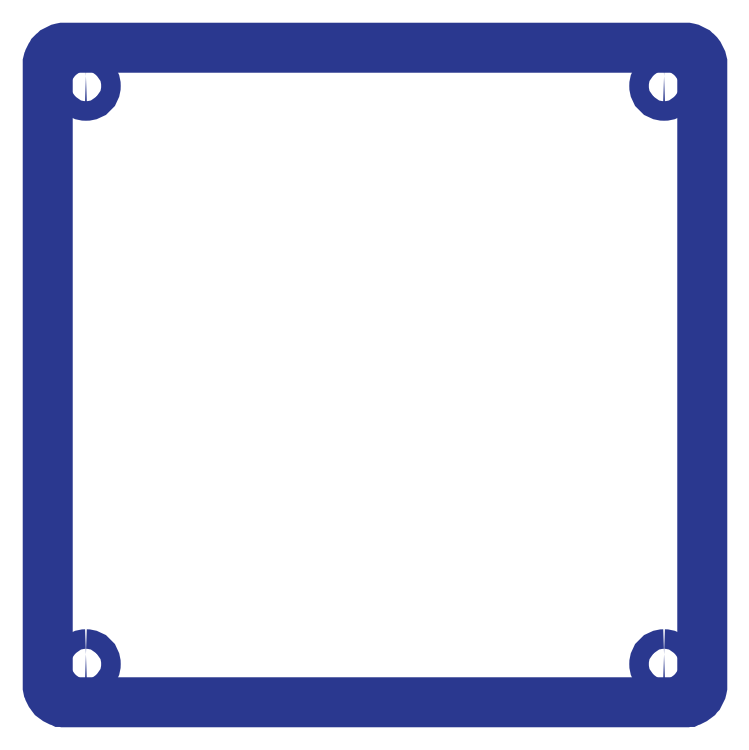
<metadata>
{"format":"dxf","ext":"dxf","renderer":"ezdxf+matplotlib","layout":"modelspace","background":"white","min_lineweight":24,"dpi":150}
</metadata>
<code>
0
SECTION
2
ENTITIES
0
SPLINE
8
Layer 1
210
0
220
0
230
1
70
    11
71
     3
72
    17
73
    13
74
     0
42
1e-10
43
1e-10
12
1
22
0
32
0
13
1
23
0
33
0
40
0
40
0
40
0
40
0
40
1
40
1
40
1
40
2
40
2
40
2
40
3
40
3
40
3
40
4
40
4
40
4
40
4
10
4.656
20
-4.599
30
0
10
4.68
20
-4.599
30
0
10
4.699
20
-4.618
30
0
10
4.699
20
-4.642
30
0
10
4.699
20
-4.666
30
0
10
4.68
20
-4.685
30
0
10
4.656
20
-4.685
30
0
10
4.632
20
-4.685
30
0
10
4.613
20
-4.666
30
0
10
4.613
20
-4.642
30
0
10
4.613
20
-4.618
30
0
10
4.632
20
-4.599
30
0
10
4.656
20
-4.599
30
0
0
SPLINE
8
Layer 1
210
0
220
0
230
1
70
    11
71
     3
72
    17
73
    13
74
     0
42
1e-10
43
1e-10
12
1
22
0
32
0
13
1
23
0
33
0
40
0
40
0
40
0
40
0
40
1
40
1
40
1
40
2
40
2
40
2
40
3
40
3
40
3
40
4
40
4
40
4
40
4
10
7.199
20
-7.142
30
0
10
7.223
20
-7.142
30
0
10
7.242
20
-7.162
30
0
10
7.242
20
-7.185
30
0
10
7.242
20
-7.209
30
0
10
7.223
20
-7.228
30
0
10
7.199
20
-7.228
30
0
10
7.175
20
-7.228
30
0
10
7.156
20
-7.209
30
0
10
7.156
20
-7.185
30
0
10
7.156
20
-7.162
30
0
10
7.175
20
-7.142
30
0
10
7.199
20
-7.142
30
0
0
SPLINE
8
Layer 1
210
0
220
0
230
1
70
    11
71
     3
72
    17
73
    13
74
     0
42
1e-10
43
1e-10
12
1
22
0
32
0
13
1
23
0
33
0
40
0
40
0
40
0
40
0
40
1
40
1
40
1
40
2
40
2
40
2
40
3
40
3
40
3
40
4
40
4
40
4
40
4
10
7.199
20
-4.599
30
0
10
7.223
20
-4.599
30
0
10
7.242
20
-4.618
30
0
10
7.242
20
-4.642
30
0
10
7.242
20
-4.666
30
0
10
7.223
20
-4.685
30
0
10
7.199
20
-4.685
30
0
10
7.175
20
-4.685
30
0
10
7.156
20
-4.666
30
0
10
7.156
20
-4.642
30
0
10
7.156
20
-4.618
30
0
10
7.175
20
-4.599
30
0
10
7.199
20
-4.599
30
0
0
SPLINE
8
Layer 1
210
0
220
0
230
1
70
    11
71
     3
72
    17
73
    13
74
     0
42
1e-10
43
1e-10
12
1
22
0
32
0
13
1
23
0
33
0
40
0
40
0
40
0
40
0
40
1
40
1
40
1
40
2
40
2
40
2
40
3
40
3
40
3
40
4
40
4
40
4
40
4
10
4.656
20
-7.142
30
0
10
4.68
20
-7.142
30
0
10
4.699
20
-7.162
30
0
10
4.699
20
-7.185
30
0
10
4.699
20
-7.209
30
0
10
4.68
20
-7.228
30
0
10
4.656
20
-7.228
30
0
10
4.632
20
-7.228
30
0
10
4.613
20
-7.209
30
0
10
4.613
20
-7.185
30
0
10
4.613
20
-7.162
30
0
10
4.632
20
-7.142
30
0
10
4.656
20
-7.142
30
0
0
POLYLINE
8
Layer 1
66
     1
10
0
20
0
30
0
0
VERTEX
8
Layer 1
10
7.289
20
-4.474
30
0
0
VERTEX
8
Layer 1
10
7.295
20
-4.474
30
0
0
VERTEX
8
Layer 1
10
7.301
20
-4.474
30
0
0
VERTEX
8
Layer 1
10
7.308
20
-4.476
30
0
0
VERTEX
8
Layer 1
10
7.313
20
-4.477
30
0
0
VERTEX
8
Layer 1
10
7.319
20
-4.48
30
0
0
VERTEX
8
Layer 1
10
7.324
20
-4.483
30
0
0
VERTEX
8
Layer 1
10
7.33
20
-4.485
30
0
0
VERTEX
8
Layer 1
10
7.335
20
-4.488
30
0
0
VERTEX
8
Layer 1
10
7.339
20
-4.492
30
0
0
VERTEX
8
Layer 1
10
7.345
20
-4.496
30
0
0
VERTEX
8
Layer 1
10
7.349
20
-4.501
30
0
0
VERTEX
8
Layer 1
10
7.353
20
-4.506
30
0
0
VERTEX
8
Layer 1
10
7.356
20
-4.512
30
0
0
VERTEX
8
Layer 1
10
7.359
20
-4.517
30
0
0
VERTEX
8
Layer 1
10
7.362
20
-4.523
30
0
0
VERTEX
8
Layer 1
10
7.364
20
-4.528
30
0
0
VERTEX
8
Layer 1
10
7.366
20
-4.534
30
0
0
VERTEX
8
Layer 1
10
7.367
20
-4.539
30
0
0
VERTEX
8
Layer 1
10
7.367
20
-4.546
30
0
0
VERTEX
8
Layer 1
10
7.367
20
-4.552
30
0
0
VERTEX
8
Layer 1
10
7.367
20
-7.274
30
0
0
VERTEX
8
Layer 1
10
7.367
20
-7.281
30
0
0
VERTEX
8
Layer 1
10
7.367
20
-7.287
30
0
0
VERTEX
8
Layer 1
10
7.366
20
-7.294
30
0
0
VERTEX
8
Layer 1
10
7.364
20
-7.299
30
0
0
VERTEX
8
Layer 1
10
7.362
20
-7.305
30
0
0
VERTEX
8
Layer 1
10
7.359
20
-7.31
30
0
0
VERTEX
8
Layer 1
10
7.356
20
-7.316
30
0
0
VERTEX
8
Layer 1
10
7.353
20
-7.321
30
0
0
VERTEX
8
Layer 1
10
7.349
20
-7.326
30
0
0
VERTEX
8
Layer 1
10
7.345
20
-7.331
30
0
0
VERTEX
8
Layer 1
10
7.339
20
-7.335
30
0
0
VERTEX
8
Layer 1
10
7.335
20
-7.338
30
0
0
VERTEX
8
Layer 1
10
7.33
20
-7.342
30
0
0
VERTEX
8
Layer 1
10
7.324
20
-7.345
30
0
0
VERTEX
8
Layer 1
10
7.319
20
-7.348
30
0
0
VERTEX
8
Layer 1
10
7.313
20
-7.349
30
0
0
VERTEX
8
Layer 1
10
7.308
20
-7.352
30
0
0
VERTEX
8
Layer 1
10
7.301
20
-7.352
30
0
0
VERTEX
8
Layer 1
10
7.295
20
-7.353
30
0
0
VERTEX
8
Layer 1
10
7.289
20
-7.353
30
0
0
VERTEX
8
Layer 1
10
4.566
20
-7.353
30
0
0
VERTEX
8
Layer 1
10
4.56
20
-7.353
30
0
0
VERTEX
8
Layer 1
10
4.555
20
-7.352
30
0
0
VERTEX
8
Layer 1
10
4.548
20
-7.352
30
0
0
VERTEX
8
Layer 1
10
4.542
20
-7.349
30
0
0
VERTEX
8
Layer 1
10
4.537
20
-7.348
30
0
0
VERTEX
8
Layer 1
10
4.531
20
-7.345
30
0
0
VERTEX
8
Layer 1
10
4.526
20
-7.342
30
0
0
VERTEX
8
Layer 1
10
4.52
20
-7.338
30
0
0
VERTEX
8
Layer 1
10
4.516
20
-7.335
30
0
0
VERTEX
8
Layer 1
10
4.51
20
-7.331
30
0
0
VERTEX
8
Layer 1
10
4.506
20
-7.326
30
0
0
VERTEX
8
Layer 1
10
4.503
20
-7.321
30
0
0
VERTEX
8
Layer 1
10
4.499
20
-7.316
30
0
0
VERTEX
8
Layer 1
10
4.496
20
-7.31
30
0
0
VERTEX
8
Layer 1
10
4.494
20
-7.305
30
0
0
VERTEX
8
Layer 1
10
4.492
20
-7.299
30
0
0
VERTEX
8
Layer 1
10
4.489
20
-7.294
30
0
0
VERTEX
8
Layer 1
10
4.488
20
-7.287
30
0
0
VERTEX
8
Layer 1
10
4.488
20
-7.281
30
0
0
VERTEX
8
Layer 1
10
4.488
20
-7.274
30
0
0
VERTEX
8
Layer 1
10
4.488
20
-4.552
30
0
0
VERTEX
8
Layer 1
10
4.488
20
-4.546
30
0
0
VERTEX
8
Layer 1
10
4.488
20
-4.539
30
0
0
VERTEX
8
Layer 1
10
4.489
20
-4.534
30
0
0
VERTEX
8
Layer 1
10
4.492
20
-4.528
30
0
0
VERTEX
8
Layer 1
10
4.494
20
-4.523
30
0
0
VERTEX
8
Layer 1
10
4.496
20
-4.517
30
0
0
VERTEX
8
Layer 1
10
4.499
20
-4.512
30
0
0
VERTEX
8
Layer 1
10
4.503
20
-4.506
30
0
0
VERTEX
8
Layer 1
10
4.506
20
-4.501
30
0
0
VERTEX
8
Layer 1
10
4.51
20
-4.496
30
0
0
VERTEX
8
Layer 1
10
4.516
20
-4.492
30
0
0
VERTEX
8
Layer 1
10
4.52
20
-4.488
30
0
0
VERTEX
8
Layer 1
10
4.526
20
-4.485
30
0
0
VERTEX
8
Layer 1
10
4.531
20
-4.483
30
0
0
VERTEX
8
Layer 1
10
4.537
20
-4.48
30
0
0
VERTEX
8
Layer 1
10
4.542
20
-4.477
30
0
0
VERTEX
8
Layer 1
10
4.548
20
-4.476
30
0
0
VERTEX
8
Layer 1
10
4.555
20
-4.474
30
0
0
VERTEX
8
Layer 1
10
4.56
20
-4.474
30
0
0
VERTEX
8
Layer 1
10
4.566
20
-4.474
30
0
0
VERTEX
8
Layer 1
10
7.289
20
-4.474
30
0
0
SEQEND
8
Layer 1
0
ENDSEC
0
EOF

</code>
